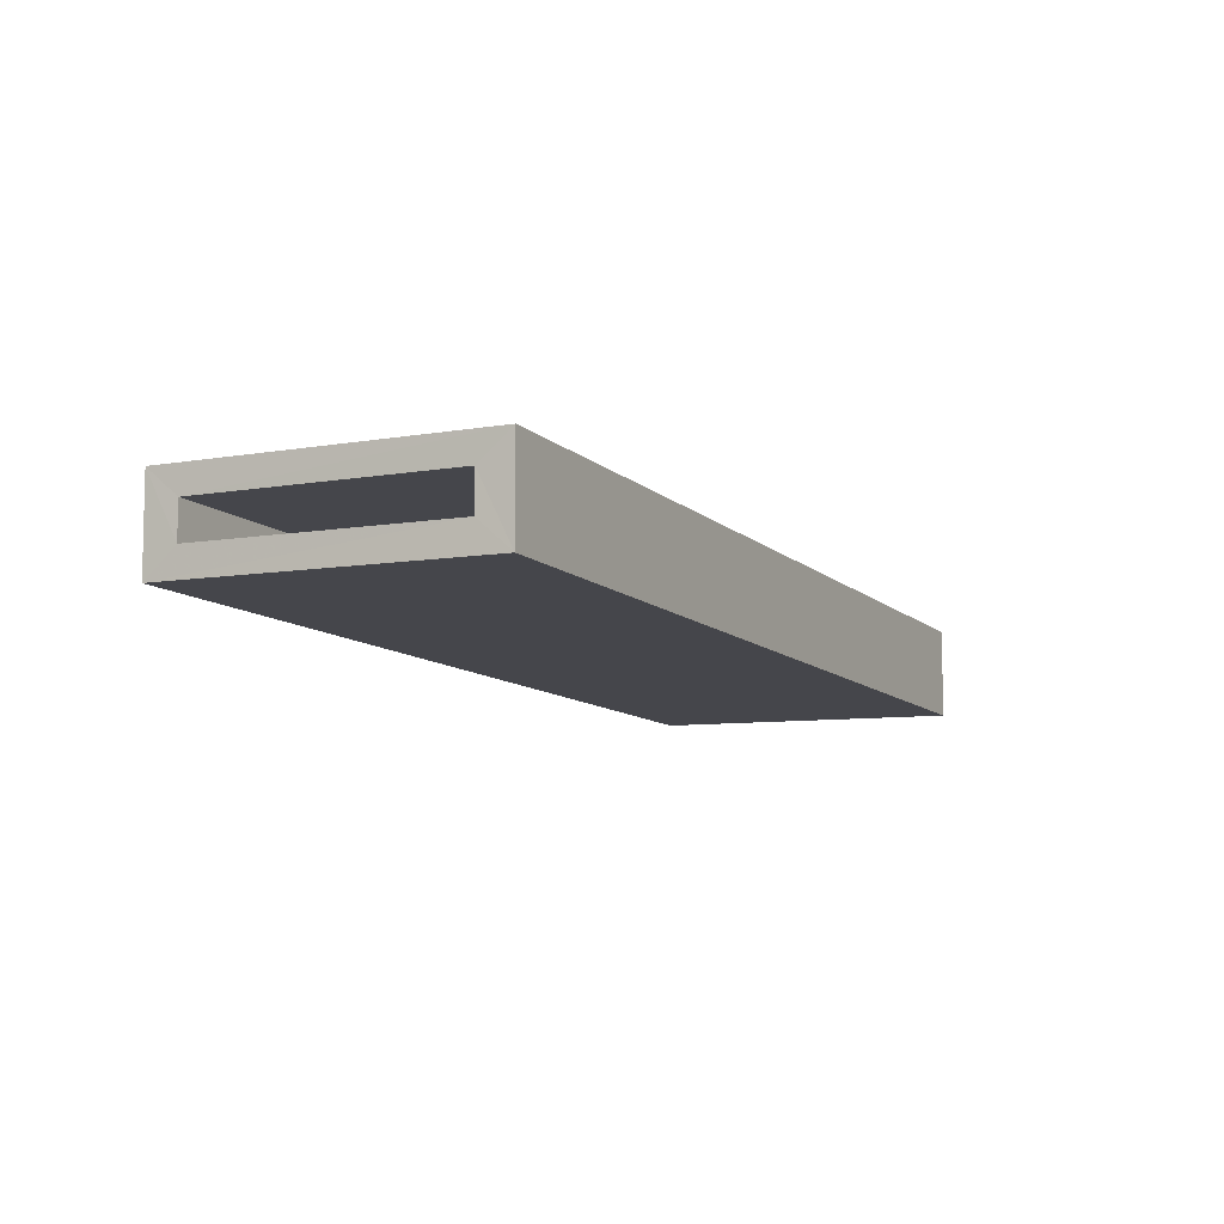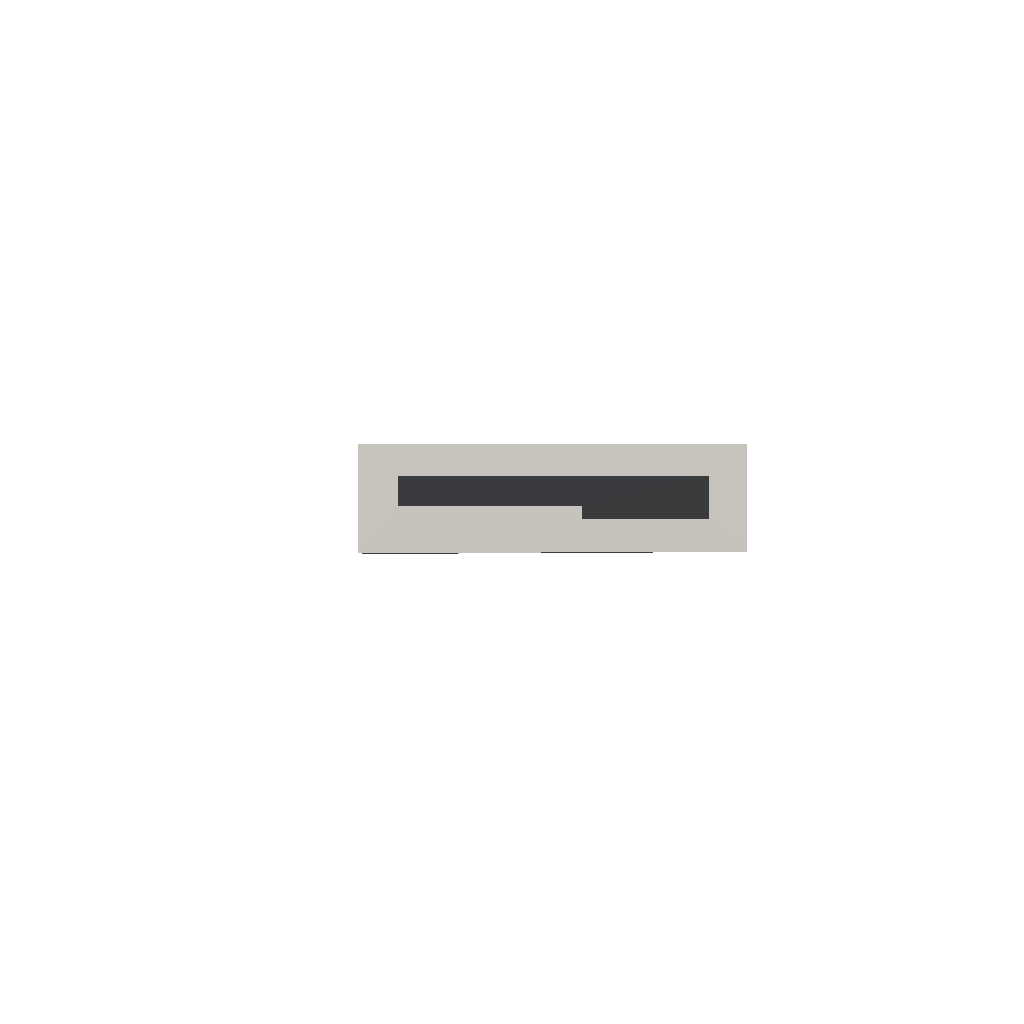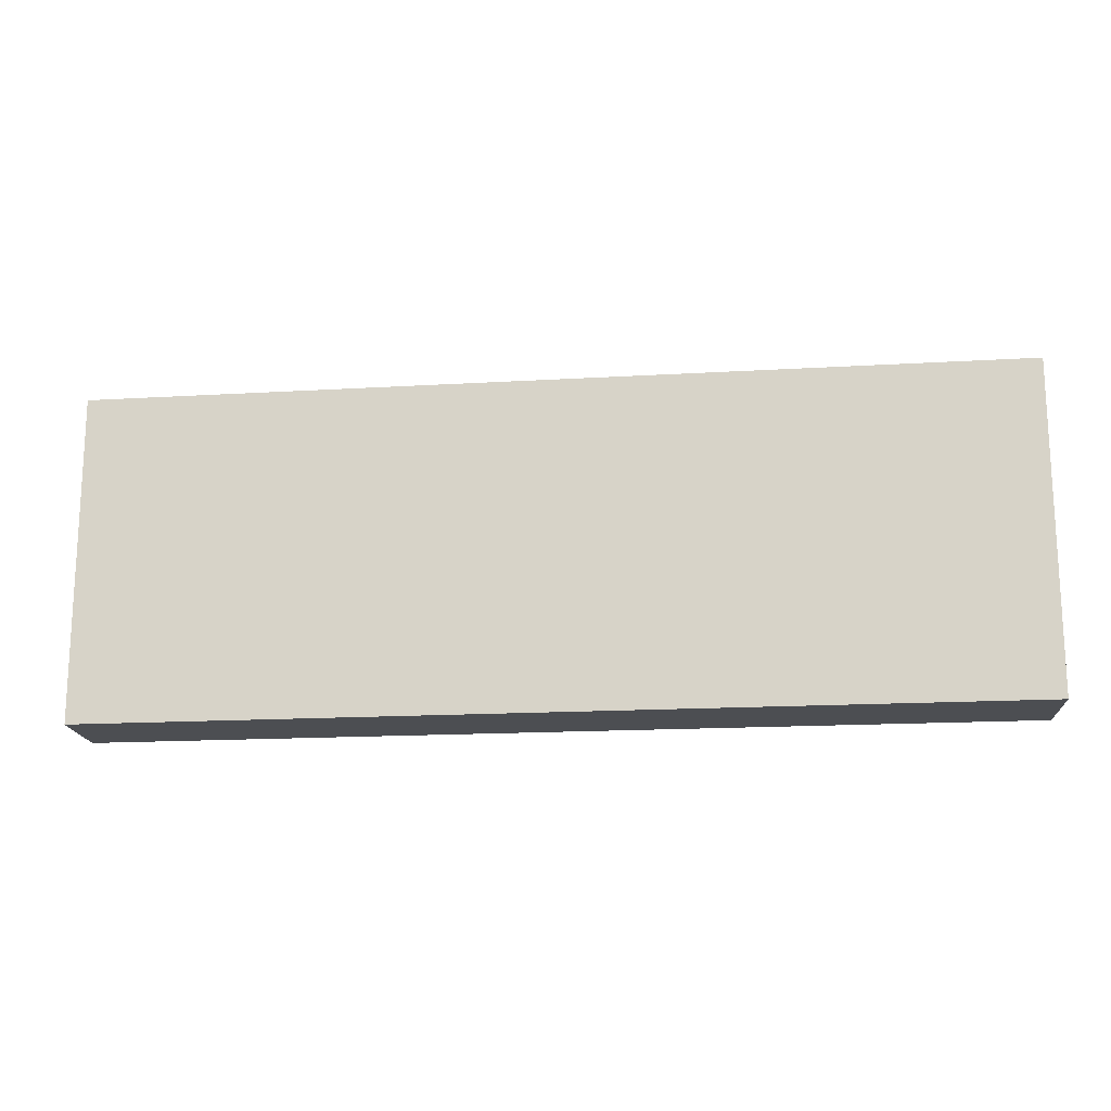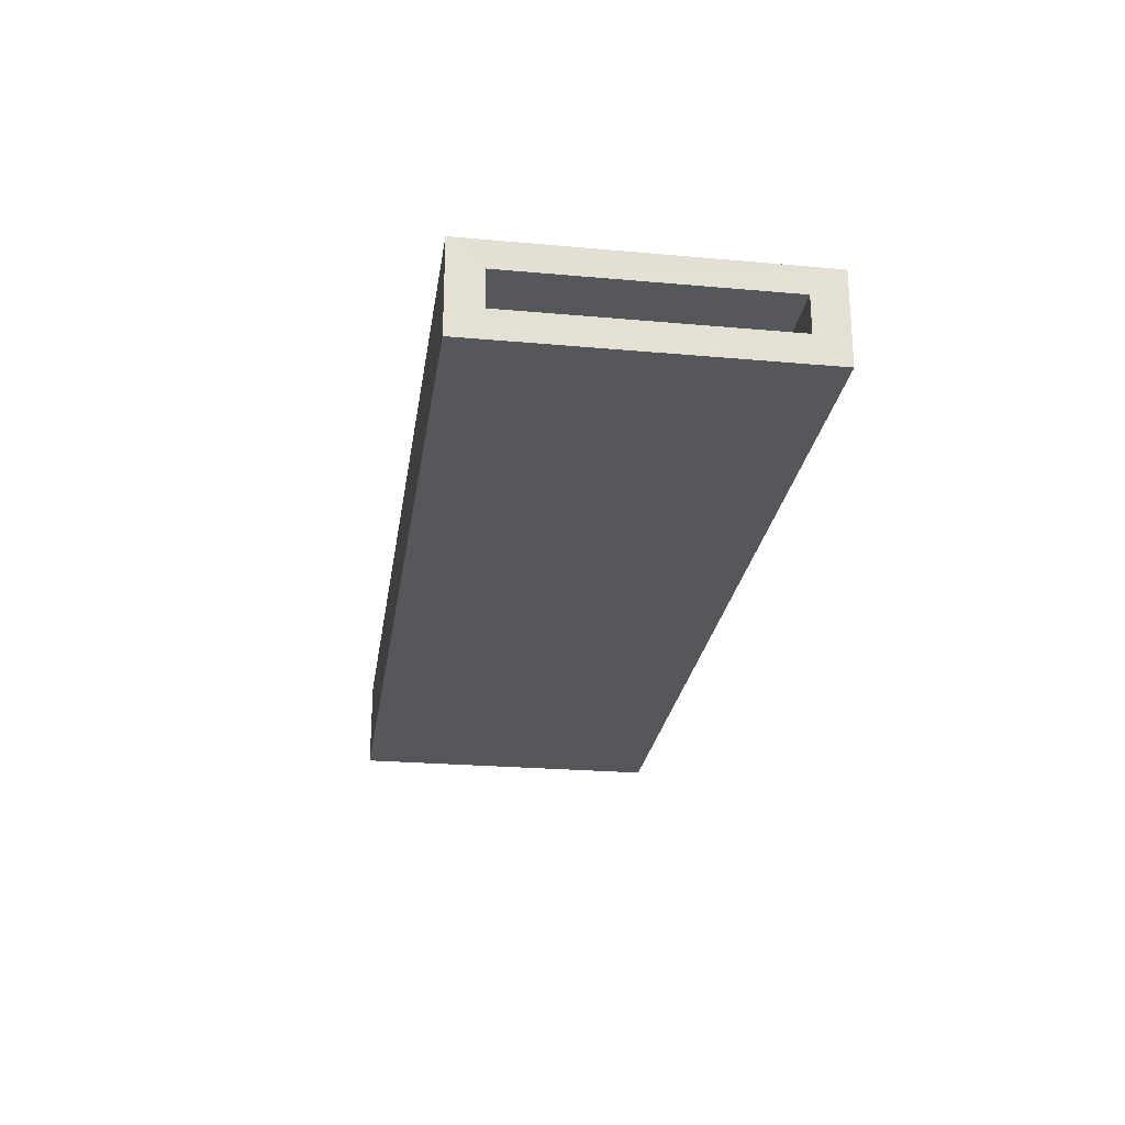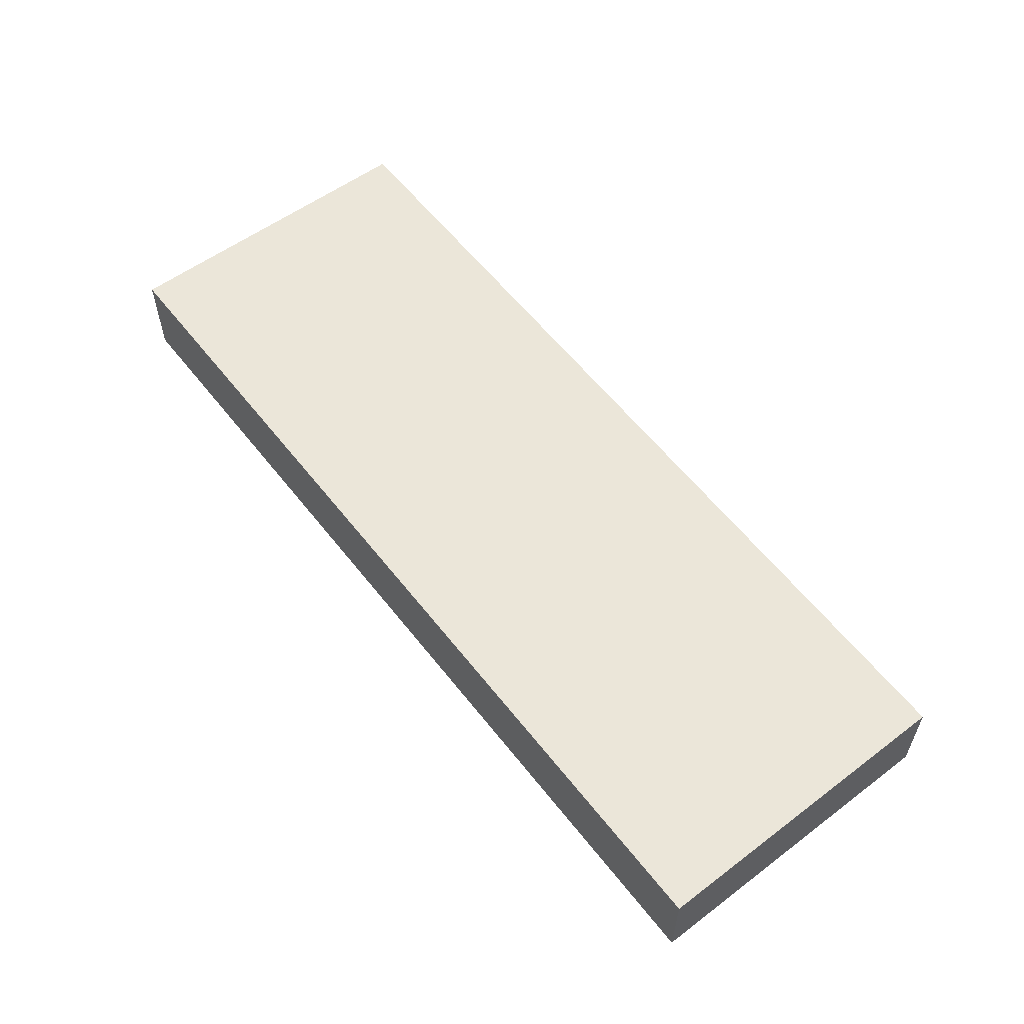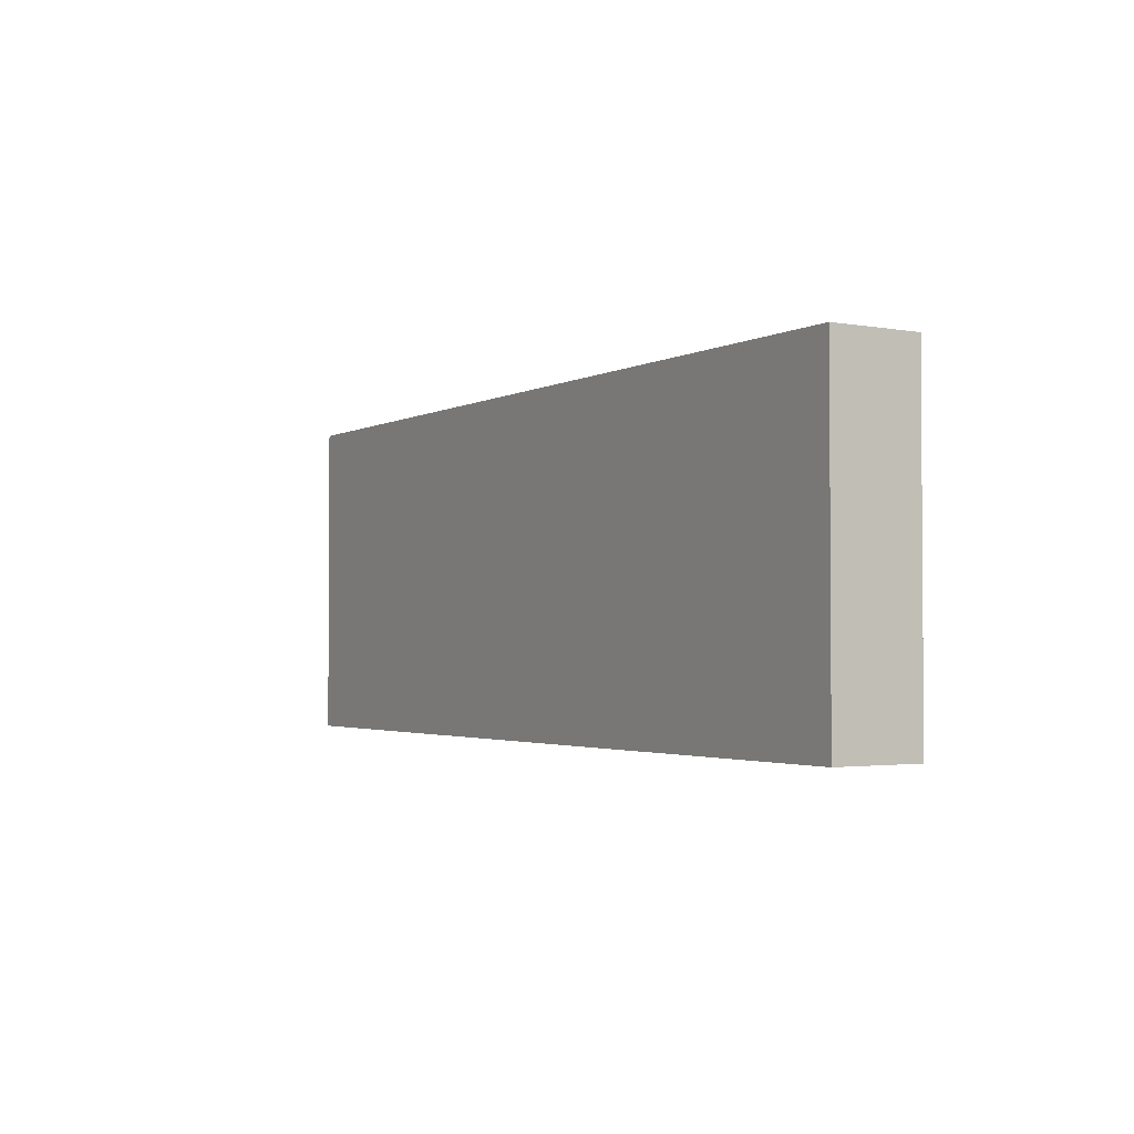
<metadata>
{"format":"obj","ext":"obj","renderer":"f3d","projection":"perspective","resolution":1024,"background":"white","views":[{"elev":-7.3,"azim":117.3,"up":"+Z"},{"elev":1.6,"azim":85.6,"up":"+Z"},{"elev":-16.6,"azim":-176.1,"up":"+Y"},{"elev":-23.6,"azim":81.4,"up":"+Z"},{"elev":56.1,"azim":-128.2,"up":"+Z"},{"elev":-2.3,"azim":-122.9,"up":"+Y"}]}
</metadata>
<code>
v 354.6 214.8 20.6
v 354.6 214.9 20.6
v 354.6 214.8 20.6
v 354.6 214.9 20.6
v 354.7 214.8 20.6
v 354.7 214.9 20.6
v 354.7 214.9 20.61
v 354.7 214.8 20.61
v 354.7 214.8 20.6
v 354.7 214.9 20.6
v 354.6 214.8 20.6
v 354.6 214.9 20.6
v 354.7 214.8 20.6
v 354.7 214.9 20.6
v 354.6 214.8 20.6
v 354.6 214.9 20.6
f 1 2 3
f 3 2 4
f 3 4 5
f 5 4 6
f 2 7 4
f 4 7 6
f 8 7 1
f 1 7 2
f 8 1 5
f 5 1 3
f 9 10 11
f 11 10 12
f 13 8 9
f 9 8 5
f 9 5 10
f 10 5 6
f 10 6 14
f 14 6 7
f 14 7 13
f 13 7 8
f 13 9 15
f 15 9 11
f 16 15 12
f 12 15 11
f 10 14 12
f 12 14 16
f 14 13 16
f 16 13 15

</code>
